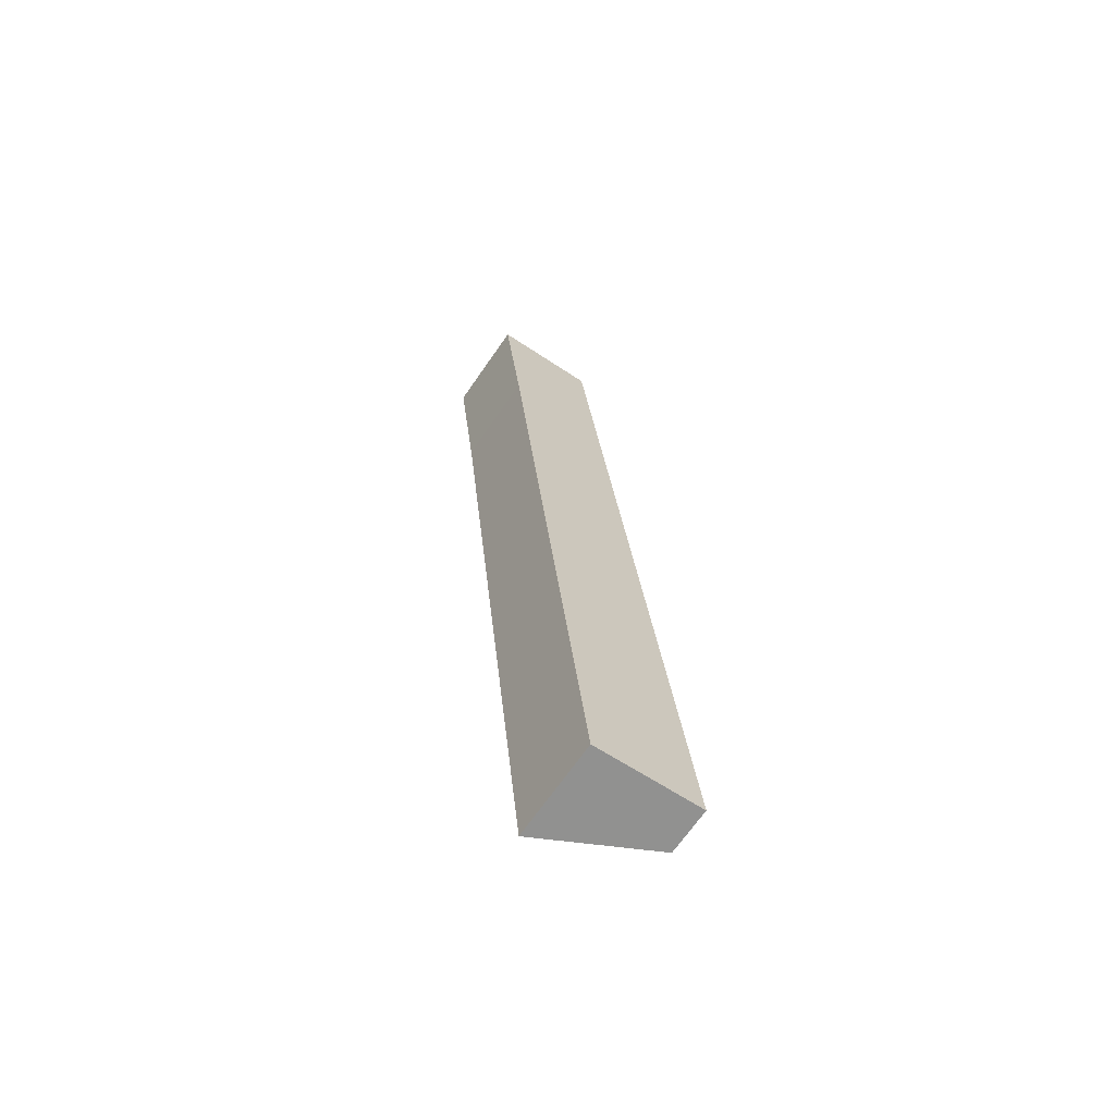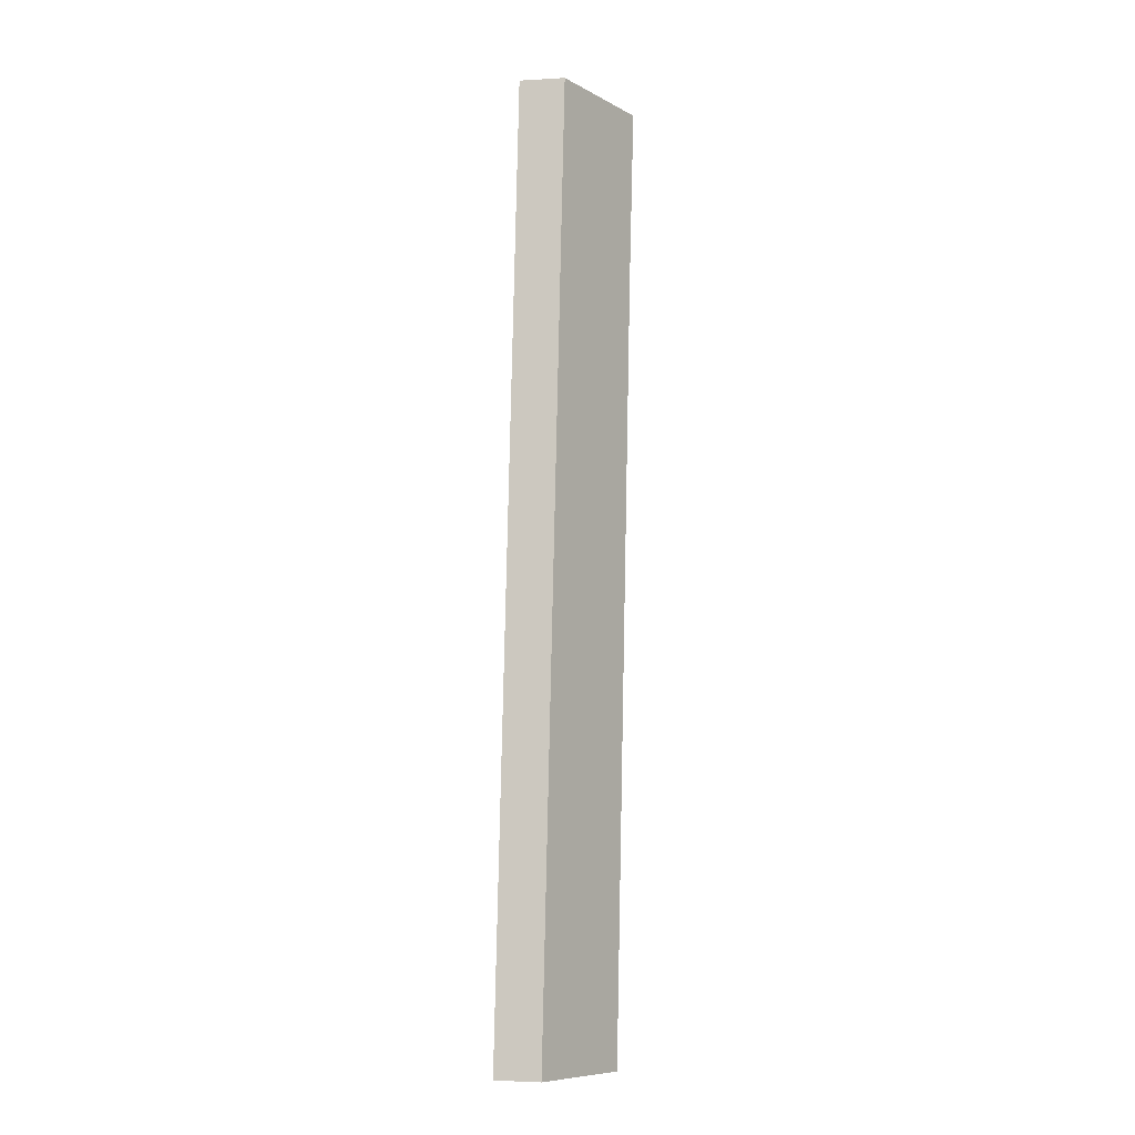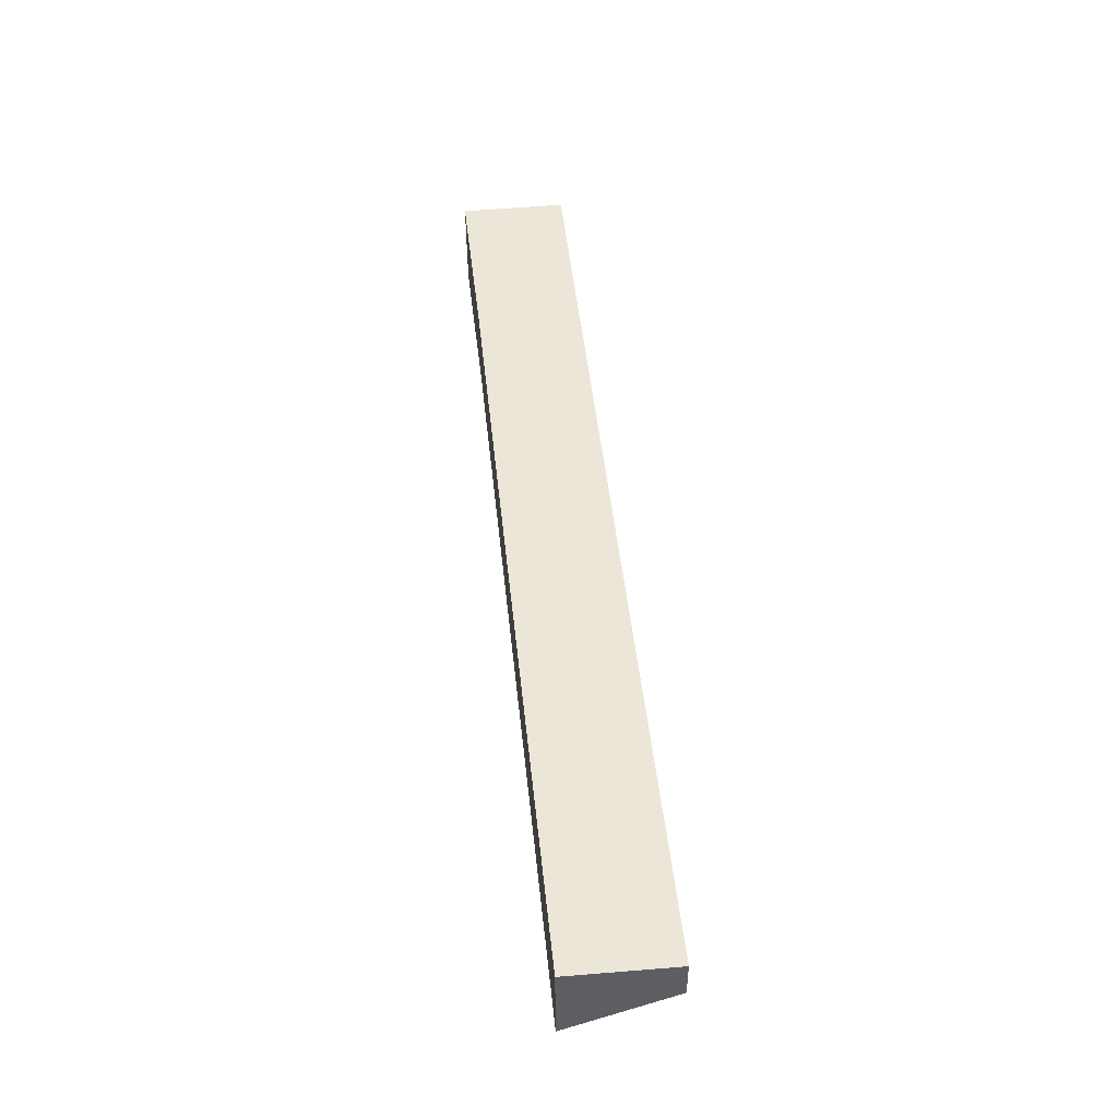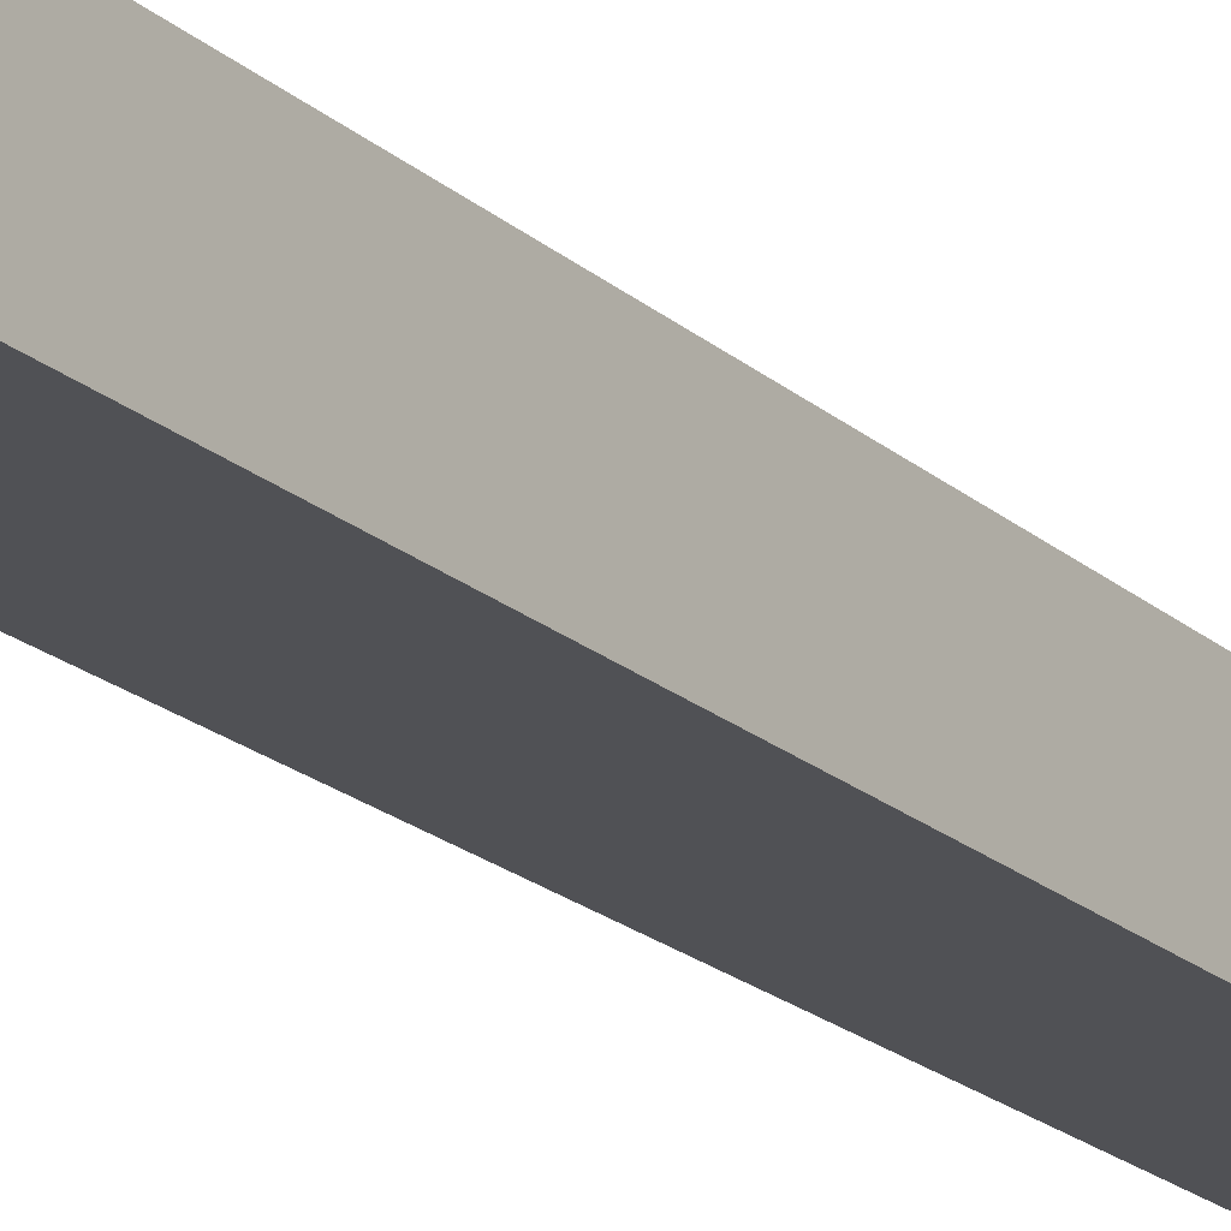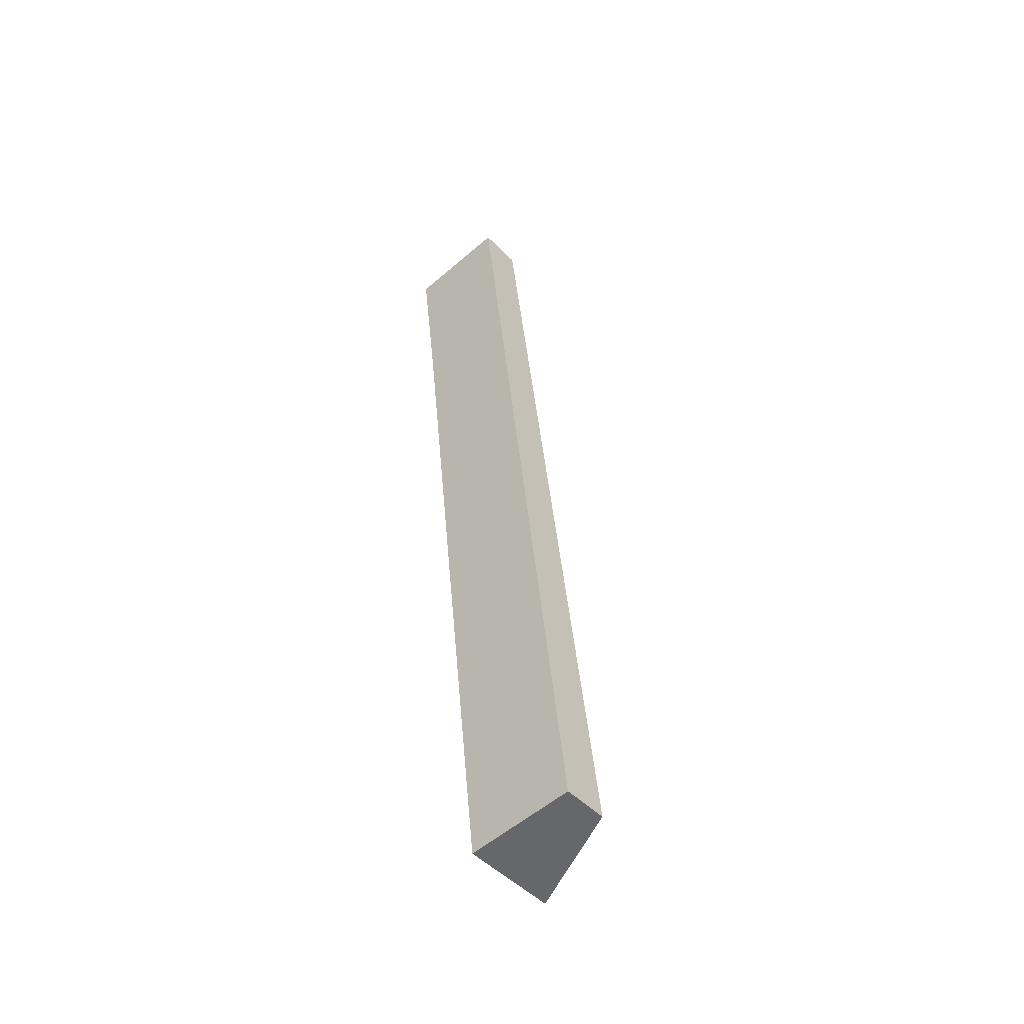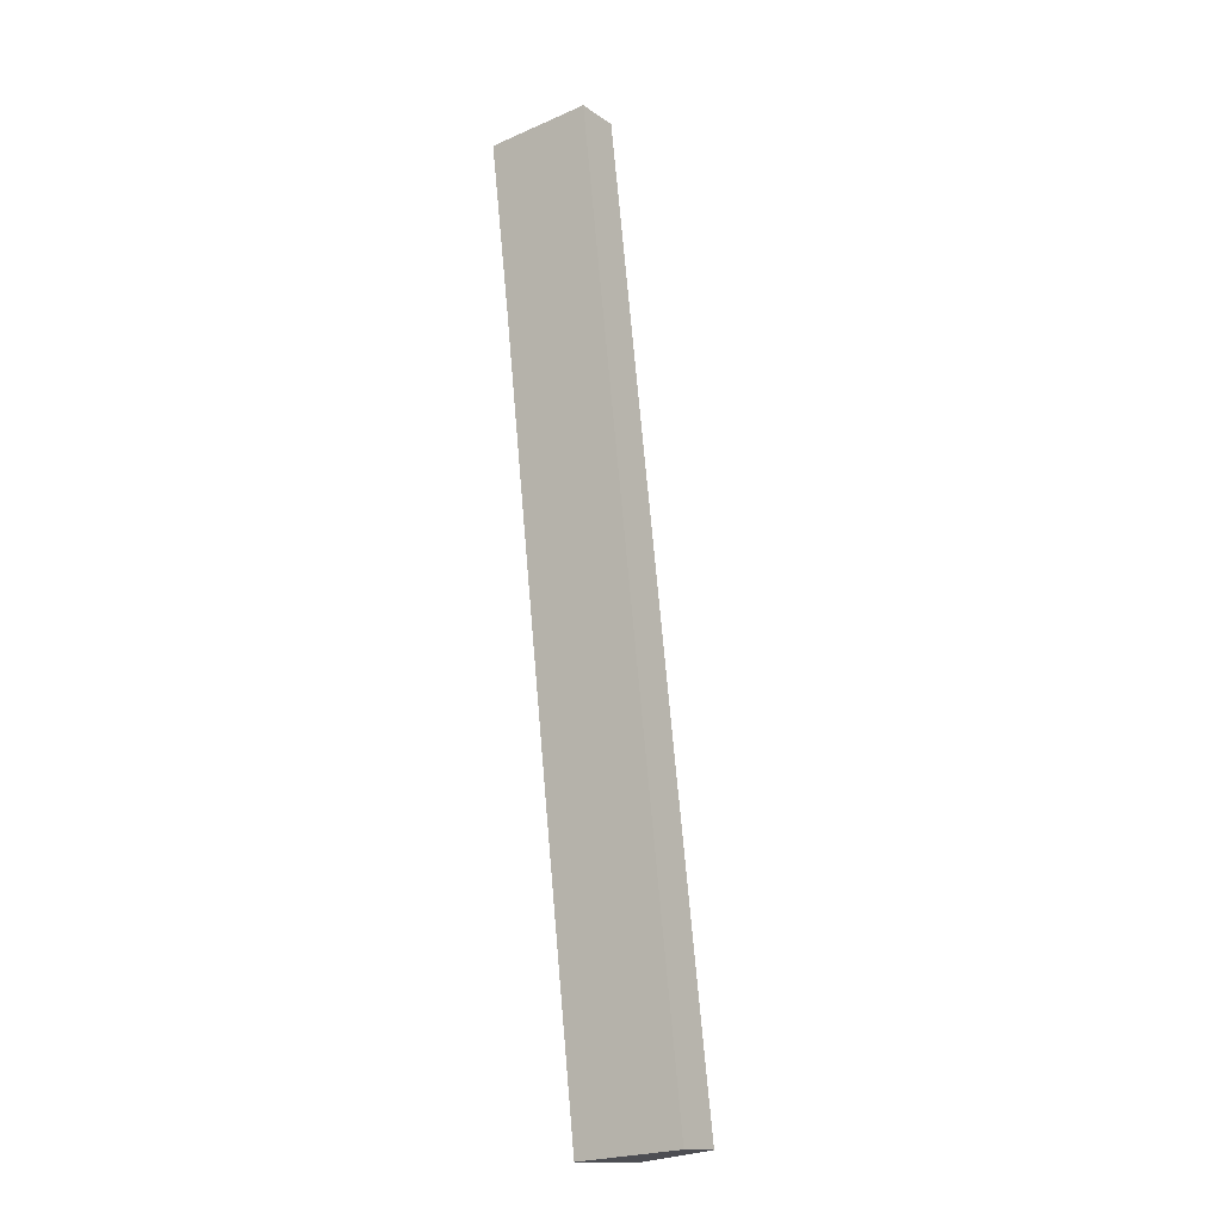
<metadata>
{"format":"obj","ext":"obj","renderer":"f3d","projection":"perspective","resolution":1024,"background":"white","views":[{"elev":-68.3,"azim":-34.6,"up":"+Z"},{"elev":-3.1,"azim":101.4,"up":"+Z"},{"elev":-40.2,"azim":0.3,"up":"+Z"},{"elev":-20.2,"azim":-153.0,"up":"+Y"},{"elev":-48.5,"azim":41.6,"up":"+Z"},{"elev":-14.9,"azim":35.1,"up":"+Z"}]}
</metadata>
<code>
v  2.487 2.323 -23.17
v  2.617 1.111 0.252
v  5.121 1.097 -22.94
v  0.482 2.315 -4.214
v  0 2.33 1.427e-16
v  2.487 1.419e-15 -23.17
v  0.482 2.58e-16 -4.214
v  0 0 0
v  2.617 -1.543e-17 0.252
v  5.121 1.405e-15 -22.94
g defaultobject
f 1 2 3
f 2 1 4
f 2 4 5
f 6 4 1
f 4 6 7
f 4 7 5
f 5 7 8
f 8 2 5
f 2 8 9
f 9 3 2
f 3 9 10
f 3 6 1
f 6 3 10
f 7 9 8
f 9 7 10
f 10 7 6

</code>
